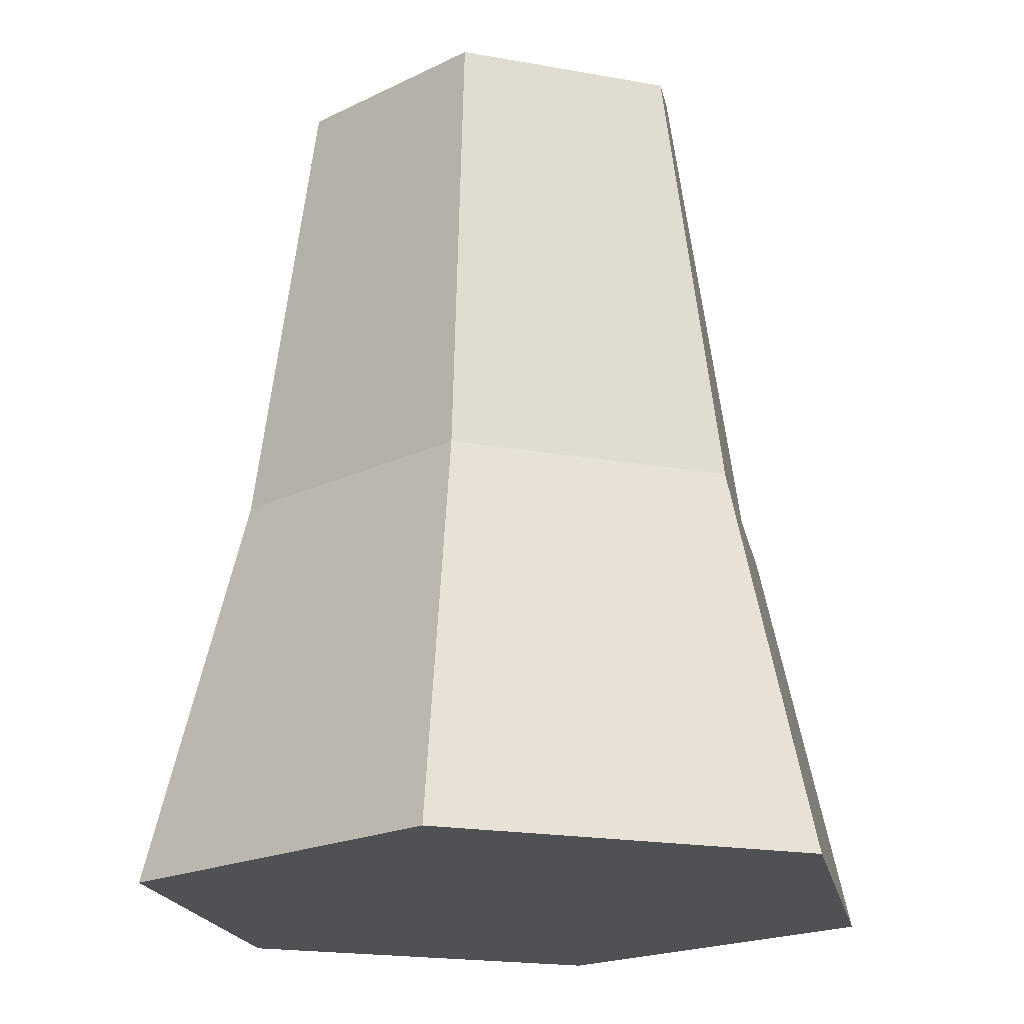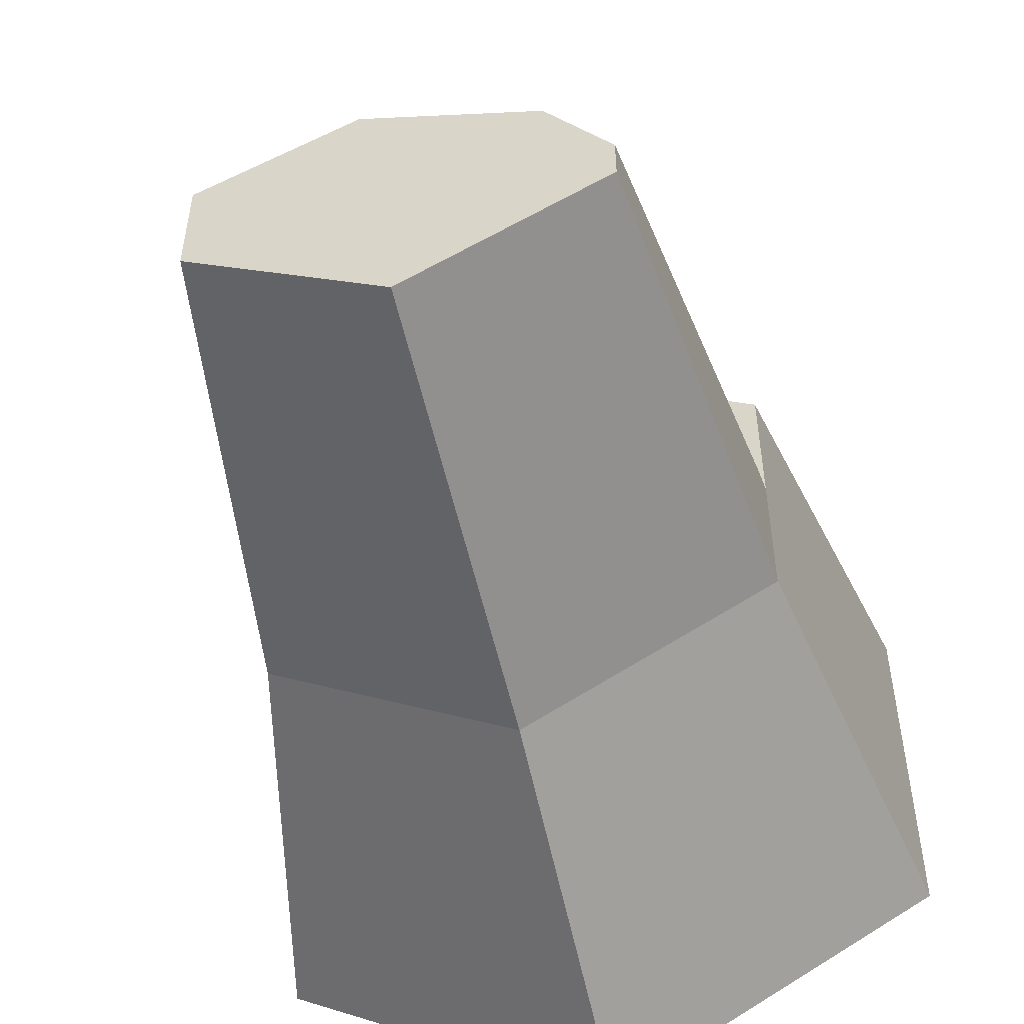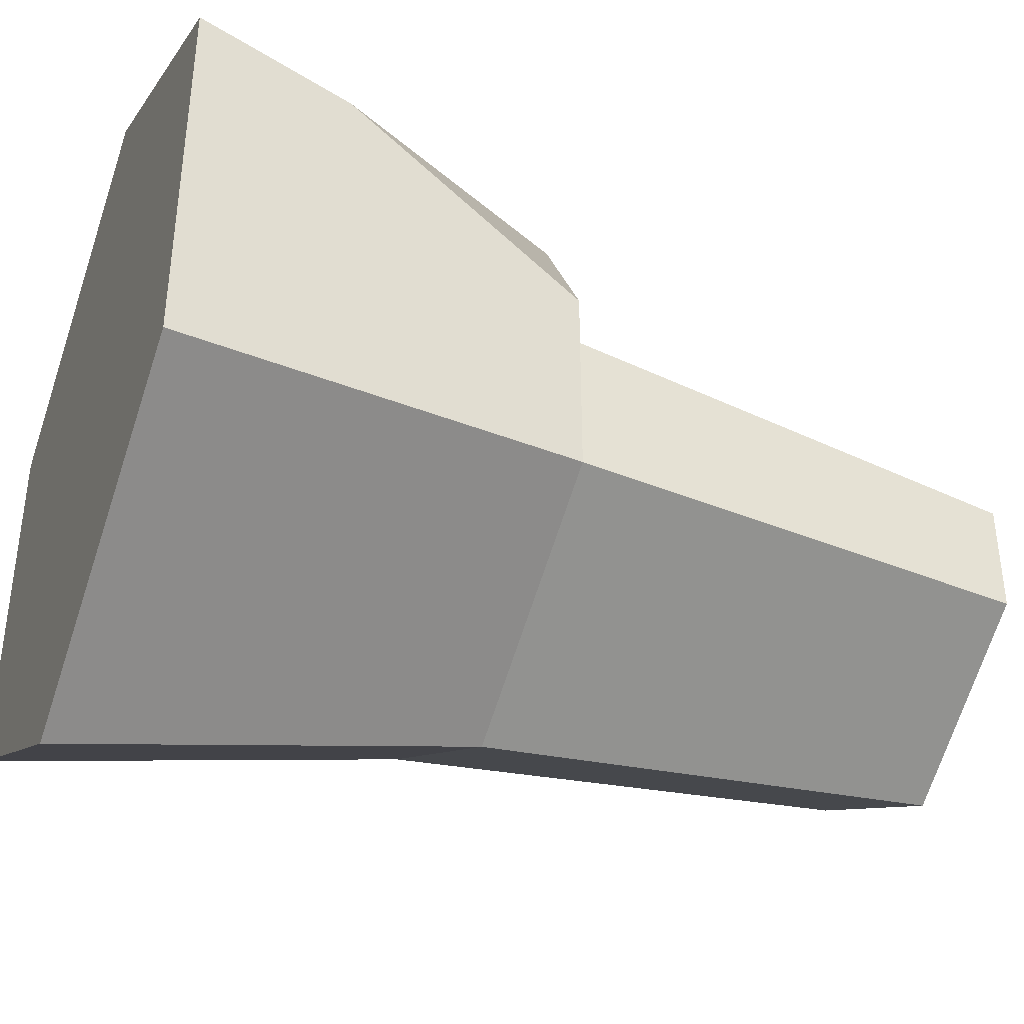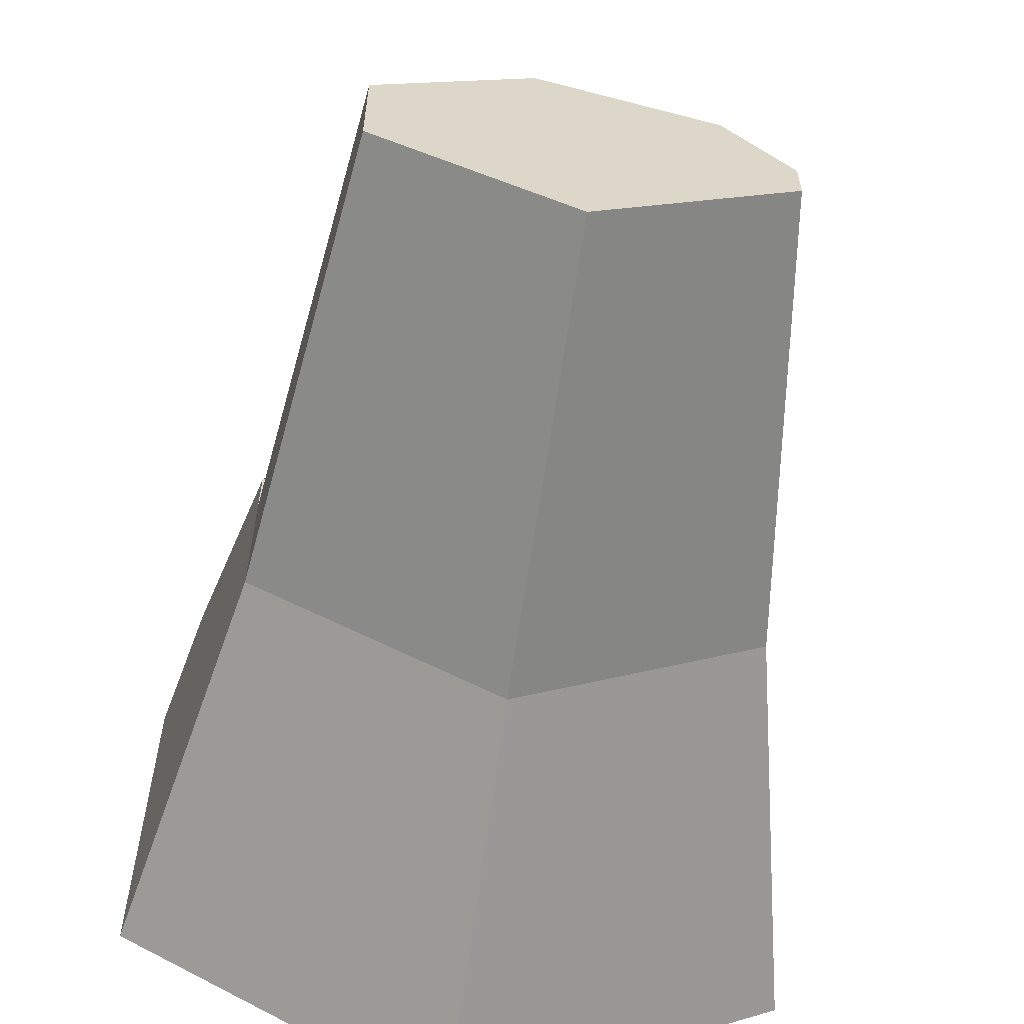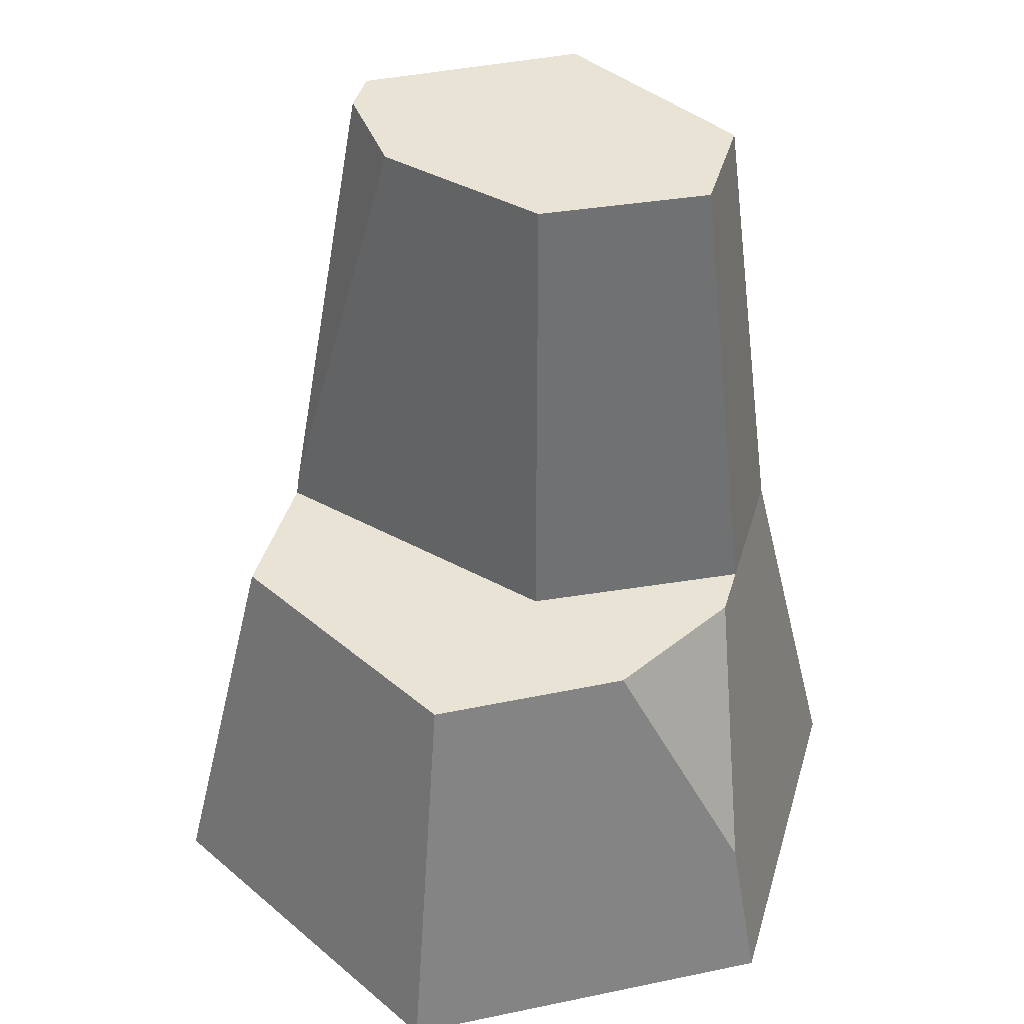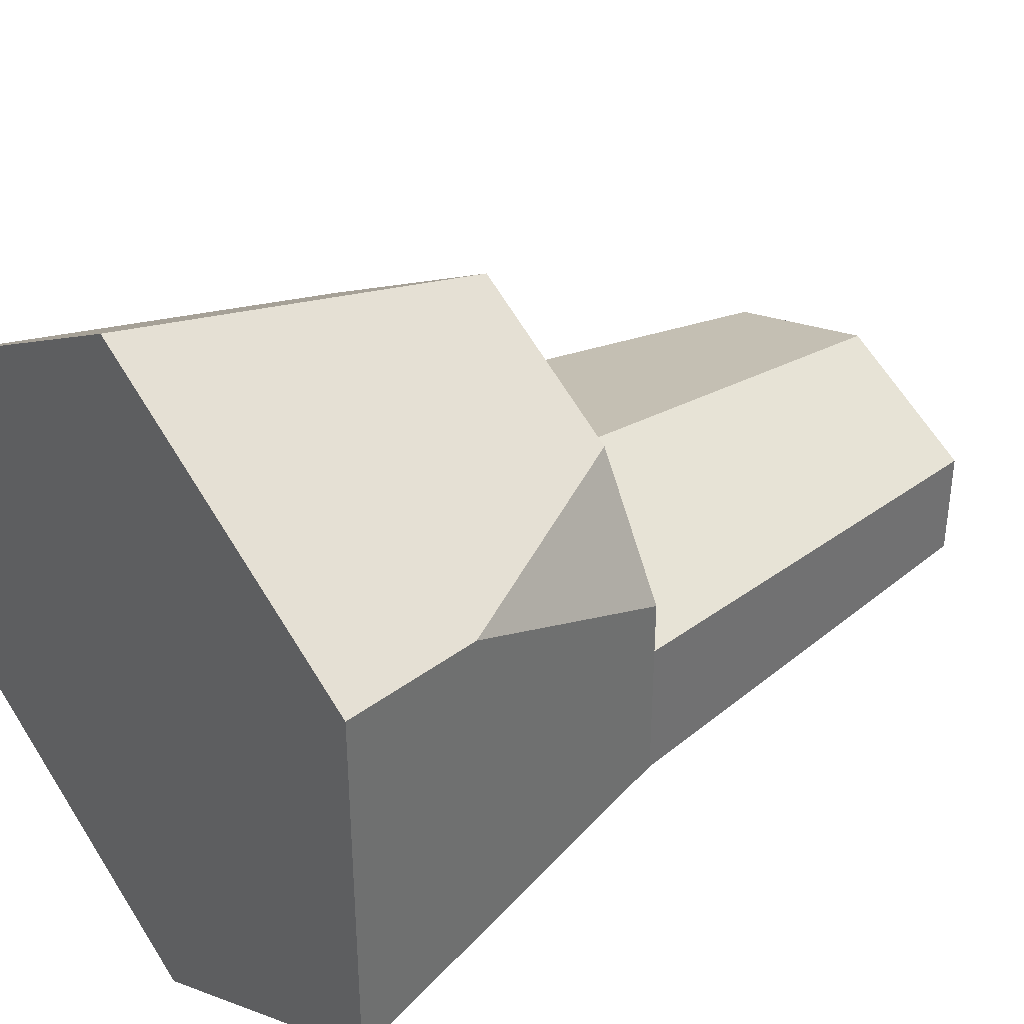
<metadata>
{"format":"obj","ext":"obj","renderer":"f3d","projection":"perspective","resolution":1024,"background":"white","views":[{"elev":-20.1,"azim":-168.2,"up":"+Y"},{"elev":-52.5,"azim":-166.7,"up":"+Z"},{"elev":-39.6,"azim":68.8,"up":"+Z"},{"elev":-60.2,"azim":171.7,"up":"+Z"},{"elev":41.0,"azim":15.7,"up":"+Y"},{"elev":37.0,"azim":51.6,"up":"+Z"}]}
</metadata>
<code>
o rock_tallF
v 0 0.267 0.1921
v -0.2218 -0 0.1281
v 0 -0 0.2562
v -0.1664 0.267 0.09606
v 0.2004 0.1032 0.1157
v 0.2218 -0 0.1281
v 0.1143 0.267 0.1261
v -0.1664 0.267 -0.09606
v -0 0 -0.2562
v -0.2218 0 -0.1281
v -0 0.267 -0.1921
v 0.1281 0.5737 -0.08844
v 0.1664 0.267 -0
v 0.1664 0.267 -0.09606
v 0.1281 0.5737 -0.01447
v -0.1643 0.2837 -0.000791
v -0.08635 0.5737 -0.000791
v -0.1281 0.5737 -0.05843
v 0.1664 0.267 0.03594
v 0.02765 0.5737 0.03655
v -0.1664 0.267 0
v 0.03591 0.267 0.06627
v -0 0.5737 -0.1624
v -0.1281 0.5737 -0.08844
v 0.2218 0 -0.1281
f 1 2 3
f 2 1 4
f 5 3 6
f 3 5 1
f 1 5 7
f 8 9 10
f 9 8 11
f 12 13 14
f 13 12 15
f 16 17 18
f 7 5 19
f 20 21 22
f 21 20 16
f 16 20 17
f 23 14 11
f 14 23 12
f 21 24 8
f 24 21 18
f 18 21 16
f 15 22 13
f 22 15 20
f 24 11 8
f 11 24 23
f 11 25 9
f 25 11 14
f 2 8 10
f 8 2 21
f 21 2 4
f 14 6 25
f 6 14 13
f 6 13 19
f 6 19 5
f 12 20 15
f 20 12 23
f 20 23 17
f 17 23 24
f 17 24 18
f 13 7 19
f 7 13 22
f 7 22 1
f 1 22 21
f 1 21 4
f 3 25 6
f 25 3 9
f 9 3 2
f 9 2 10

</code>
